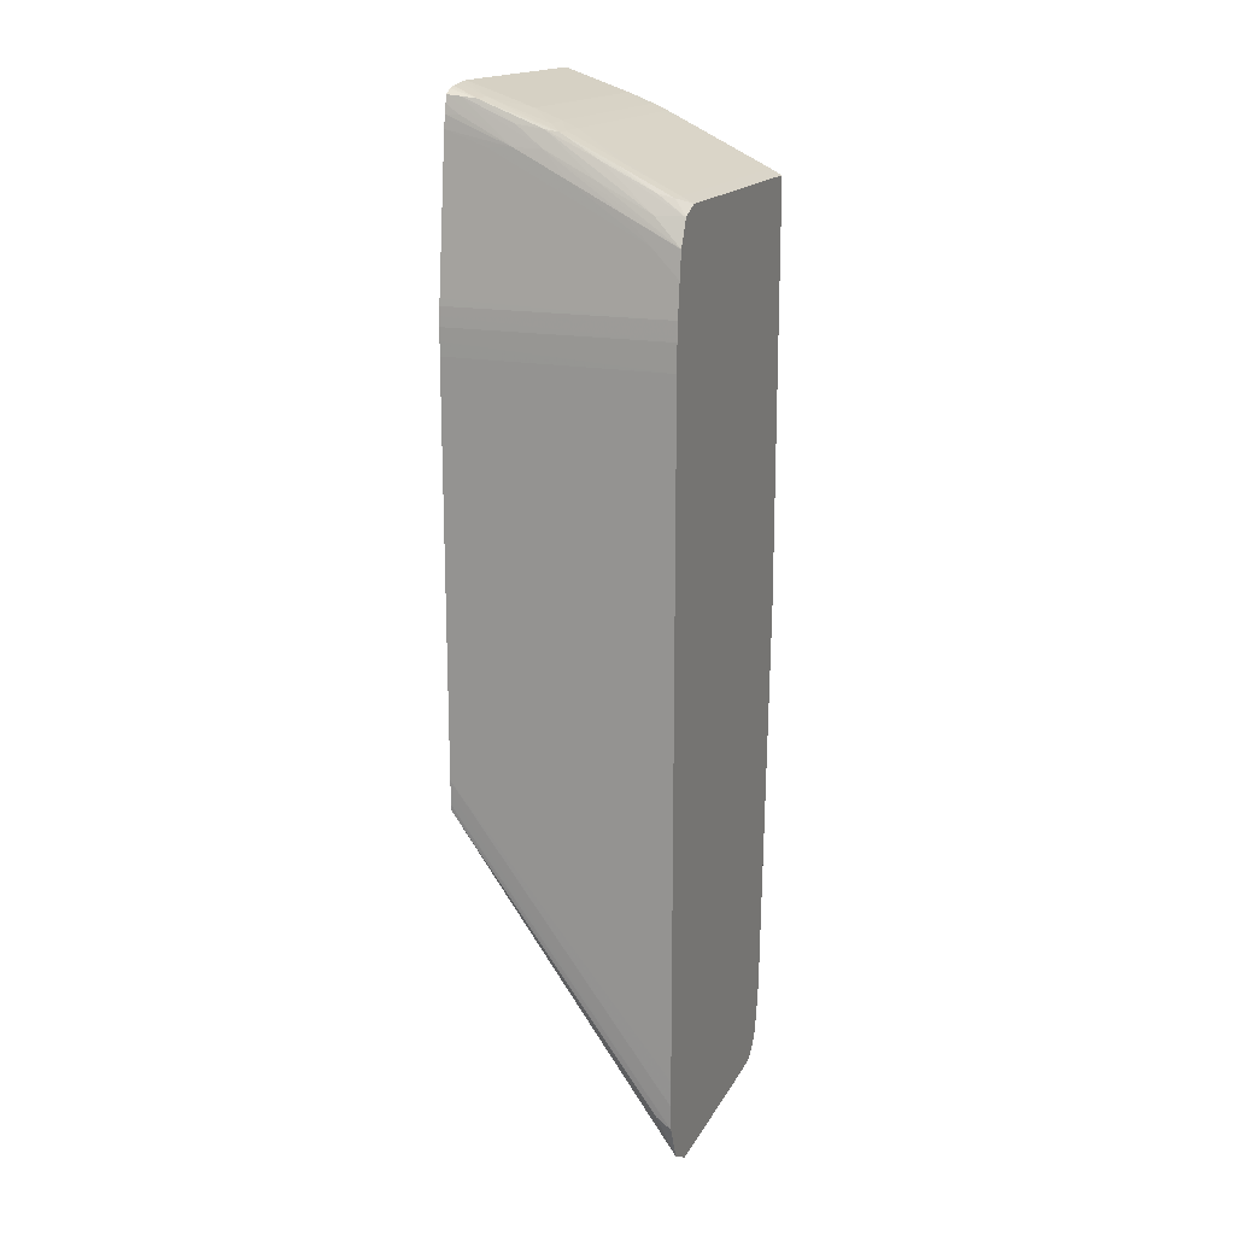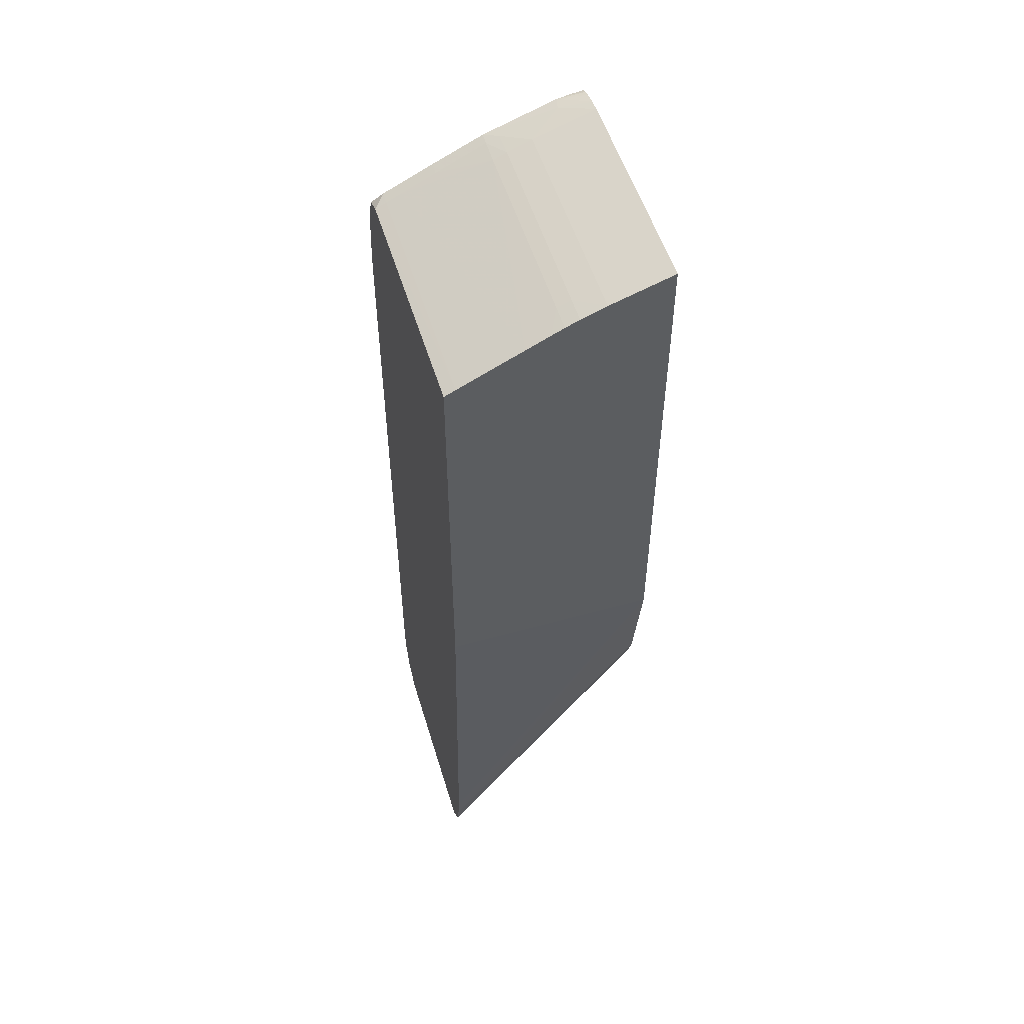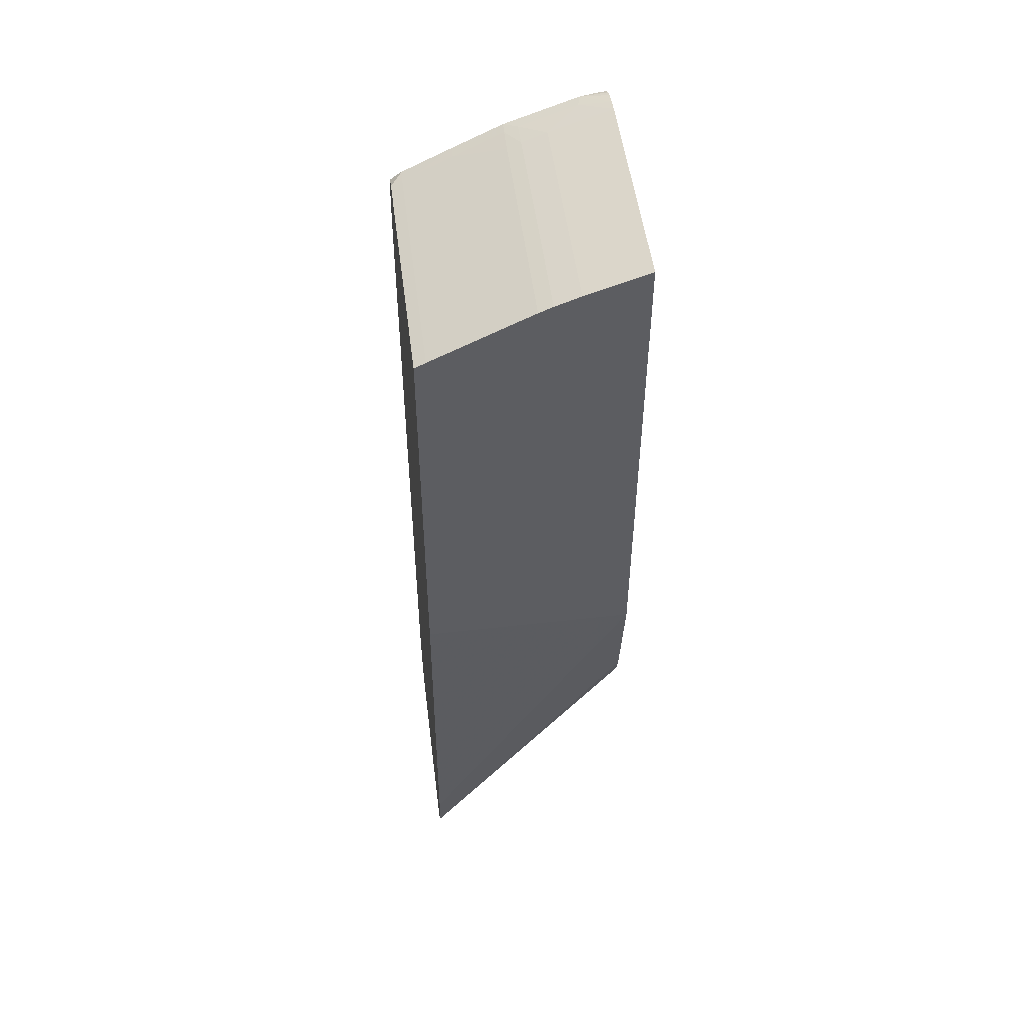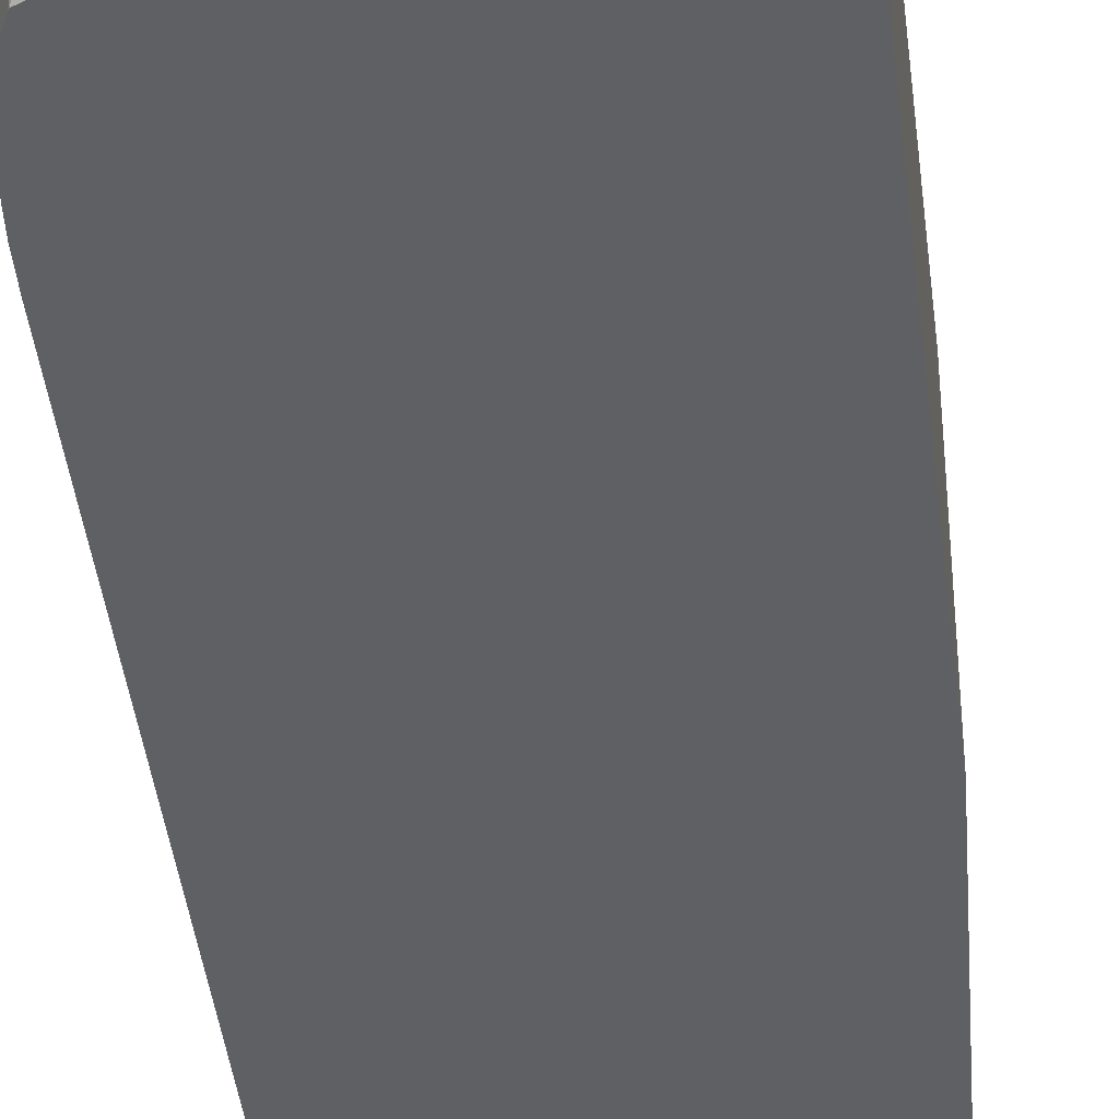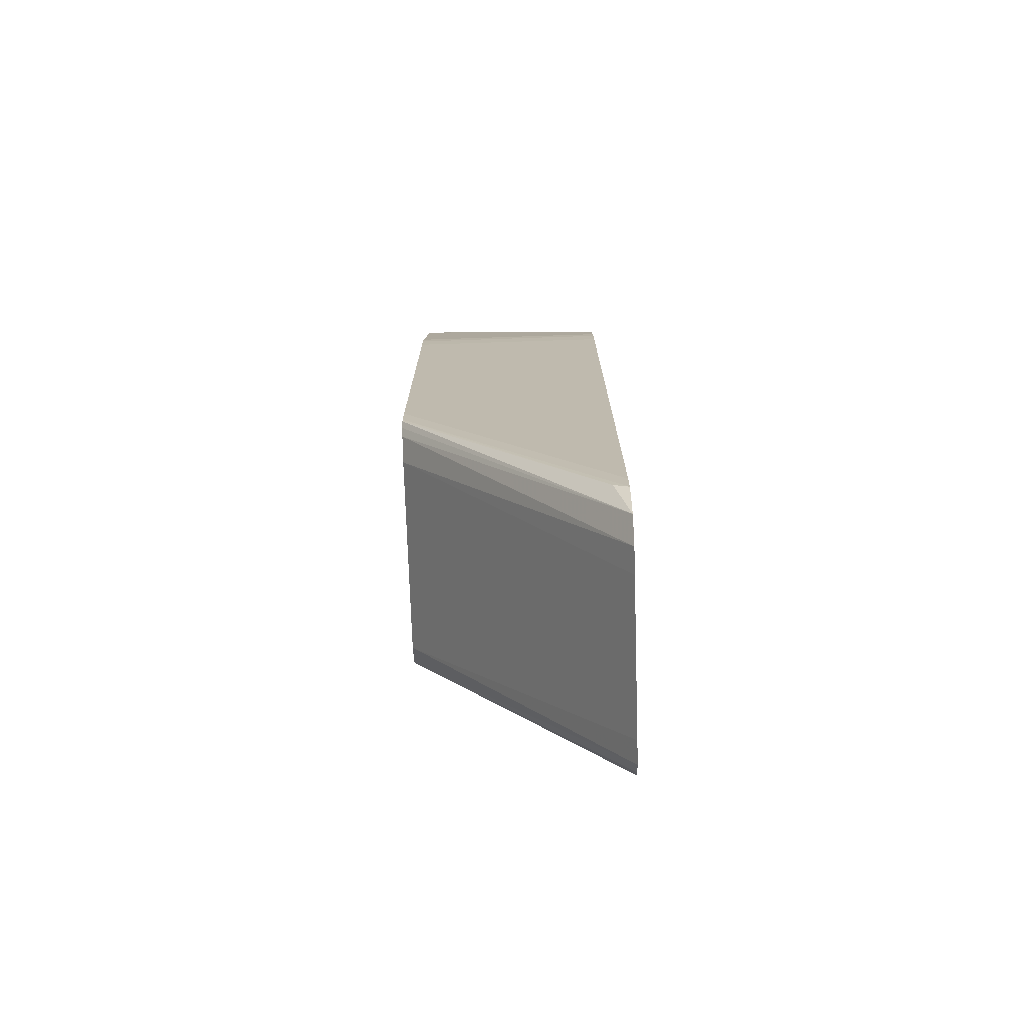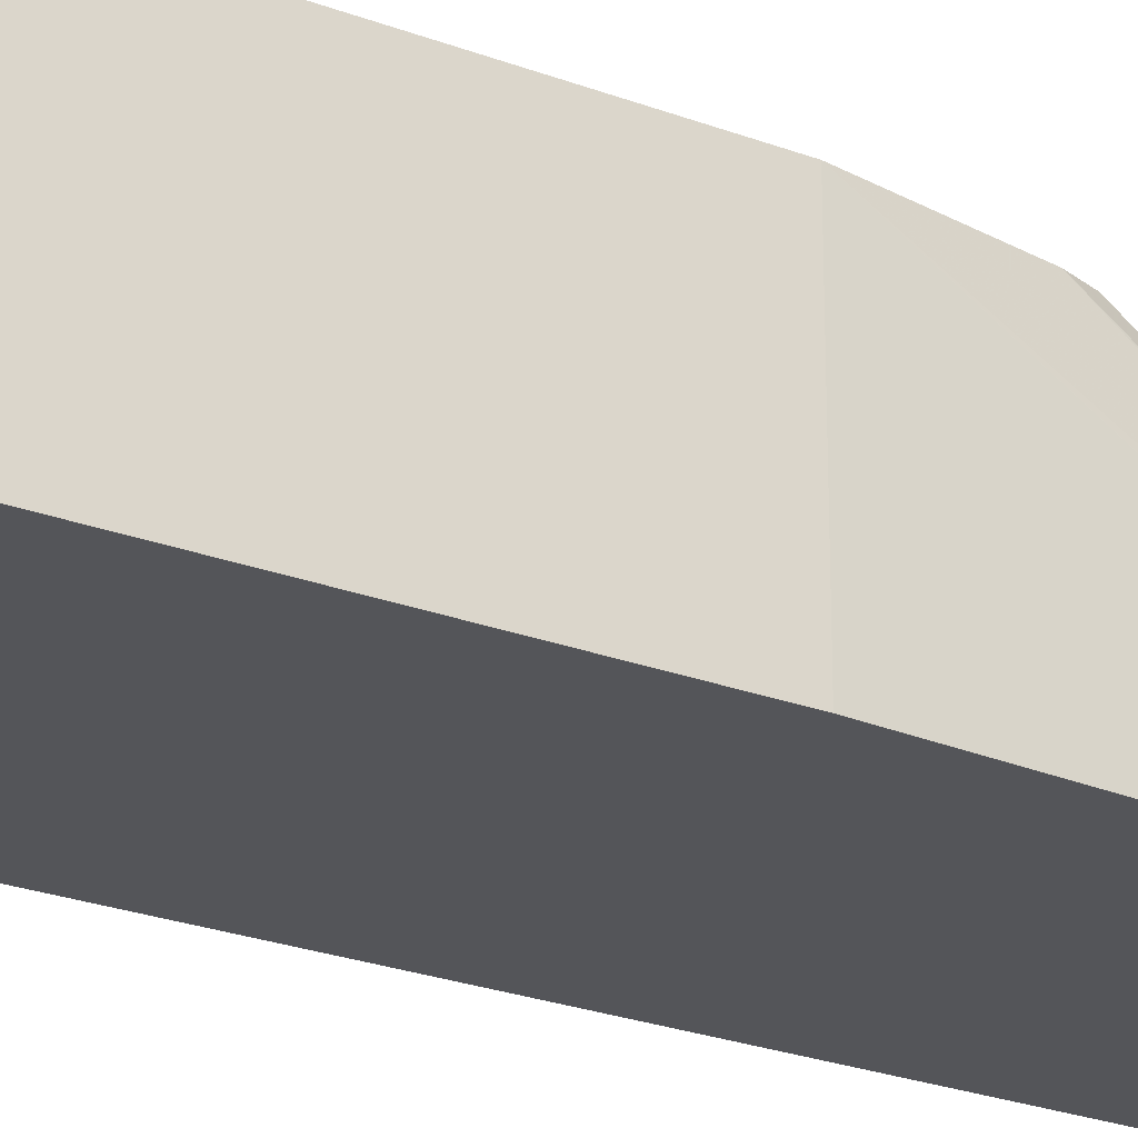
<metadata>
{"format":"obj","ext":"obj","renderer":"f3d","projection":"perspective","resolution":1024,"background":"white","views":[{"elev":17.2,"azim":-69.2,"up":"+Z"},{"elev":53.1,"azim":73.3,"up":"+Z"},{"elev":50.8,"azim":82.9,"up":"+Z"},{"elev":-42.3,"azim":6.8,"up":"+Y"},{"elev":-74.1,"azim":-88.1,"up":"+Z"},{"elev":-24.8,"azim":58.2,"up":"+Y"}]}
</metadata>
<code>
v -0.007373 0.01561 0.04573
v -0.009396 0.01561 0.04573
v -0.007373 0.01521 0.04559
v -0.007373 0.01561 0.04119
v -0.009505 0.01561 0.04572
v -0.009621 0.01534 0.04562
v -0.009396 0.01504 0.04553
v -0.007373 0.01504 0.04553
v -0.007373 0.01368 0.04119
v -0.007555 0.01368 0.03763
v -0.007555 0.01369 0.03763
v -0.00759 0.01369 0.0374
v -0.007562 0.01561 0.0401
v -0.009621 0.01561 0.0457
v -0.009621 0.01549 0.04567
v -0.009739 0.01536 0.04562
v -0.009736 0.0147 0.04539
v -0.009621 0.01481 0.04544
v -0.009396 0.01481 0.04545
v -0.007597 0.01481 0.04545
v -0.007373 0.01481 0.04545
v -0.007373 0.01368 0.0412
v -0.007589 0.01368 0.0374
v -0.007644 0.01368 0.03715
v -0.007634 0.01561 0.03989
v -0.009683 0.01561 0.04568
v -0.009749 0.01549 0.04563
v -0.00977 0.01504 0.04544
v -0.009753 0.01481 0.04541
v -0.009621 0.01469 0.04539
v -0.009763 0.01436 0.04519
v -0.009771 0.01391 0.04497
v -0.00974 0.01424 0.04517
v -0.009396 0.01469 0.04539
v -0.007597 0.01469 0.04539
v -0.007373 0.01469 0.04539
v -0.007373 0.01368 0.04489
v -0.007718 0.01368 0.03704
v -0.007822 0.01561 0.03978
v -0.007822 0.01368 0.03695
v -0.009754 0.01561 0.04564
v -0.009821 0.01504 0.04527
v -0.009804 0.01481 0.04527
v -0.009828 0.01436 0.04505
v -0.009849 0.01391 0.04482
v -0.009621 0.01424 0.04517
v -0.009798 0.0137 0.04483
v -0.009796 0.01368 0.04482
v -0.009743 0.01379 0.04494
v -0.009621 0.01391 0.04501
v -0.007373 0.01436 0.04523
v -0.007373 0.01458 0.04534
v -0.007373 0.01378 0.04494
v -0.009621 0.01368 0.04489
v -0.009621 0.01561 0.03978
v -0.008036 0.01368 0.03694
v -0.009771 0.01561 0.04558
v -0.009786 0.01549 0.0455
v -0.009791 0.01561 0.0455
v -0.009808 0.01561 0.04539
v -0.009822 0.01526 0.04527
v -0.009848 0.01459 0.04505
v -0.009874 0.01414 0.04482
v -0.009898 0.01369 0.0446
v -0.009801 0.01368 0.04481
v -0.009621 0.01378 0.04494
v -0.009848 0.01561 0.03984
v -0.009396 0.01368 0.03694
v -0.009621 0.01368 0.03695
v -0.009849 0.01561 0.04505
v -0.009849 0.01504 0.04505
v -0.009876 0.01459 0.04482
v -0.00993 0.01368 0.04437
v -0.009903 0.01391 0.0446
v -0.009899 0.01368 0.04459
v -0.009896 0.01368 0.0446
v -0.009915 0.01561 0.0399
v -0.009841 0.01368 0.03708
v -0.009903 0.01561 0.0446
v -0.009903 0.01436 0.0446
v -0.009951 0.01368 0.04419
v -0.009967 0.01561 0.03995
v -0.00997 0.01368 0.0374
v -0.009964 0.01381 0.03749
v -0.009958 0.01561 0.04414
v -0.009964 0.01368 0.04408
v -0.009971 0.01561 0.04
v -0.009978 0.01368 0.03762
v -0.009978 0.01369 0.03763
v -0.009974 0.01561 0.0401
v -0.009964 0.01561 0.04408
v -0.009969 0.01561 0.04401
v -0.009974 0.01368 0.04392
v -0.009979 0.01368 0.03784
v -0.009979 0.01561 0.04022
v -0.009974 0.01561 0.04392
v -0.009976 0.01561 0.04382
v -0.009979 0.01368 0.04369
v -0.009979 0.01561 0.0437
f 1 2 3
f 1 3 8
f 1 8 21
f 1 21 36
f 1 36 52
f 1 52 51
f 1 51 53
f 1 53 37
f 1 37 22
f 1 22 9
f 1 9 4
f 1 4 13
f 1 13 25
f 1 25 39
f 1 39 55
f 1 55 67
f 1 67 77
f 1 77 82
f 1 82 87
f 1 87 90
f 1 90 95
f 1 95 99
f 1 99 97
f 1 97 96
f 1 96 92
f 1 92 91
f 1 91 85
f 1 85 79
f 1 79 70
f 1 70 60
f 1 60 59
f 1 59 57
f 1 57 41
f 1 41 26
f 1 26 14
f 1 14 5
f 1 5 2
f 2 5 6
f 2 6 7
f 2 7 3
f 3 7 8
f 4 9 10
f 4 10 11
f 4 11 12
f 4 12 13
f 5 14 15
f 5 15 6
f 6 15 16
f 6 16 17
f 6 17 18
f 6 18 7
f 7 18 19
f 7 19 20
f 7 20 8
f 8 20 21
f 9 22 10
f 10 23 11
f 10 22 37
f 10 37 54
f 10 54 48
f 10 48 65
f 10 65 76
f 10 76 75
f 10 75 73
f 10 73 81
f 10 81 86
f 10 86 93
f 10 93 98
f 10 98 94
f 10 94 88
f 10 88 83
f 10 83 78
f 10 78 69
f 10 69 68
f 10 68 56
f 10 56 40
f 10 40 38
f 10 38 24
f 10 24 23
f 11 23 12
f 12 23 24
f 12 24 13
f 13 24 25
f 14 26 16
f 14 16 15
f 16 26 27
f 16 27 28
f 16 28 29
f 16 29 17
f 17 30 18
f 17 29 31
f 17 31 32
f 17 32 33
f 17 33 30
f 18 30 19
f 19 30 34
f 19 34 35
f 19 35 20
f 20 35 21
f 21 35 36
f 24 38 25
f 25 38 40
f 25 40 39
f 26 41 27
f 27 41 42
f 27 42 43
f 27 43 28
f 28 43 29
f 29 43 44
f 29 44 45
f 29 45 31
f 30 33 46
f 30 46 34
f 31 45 47
f 31 47 32
f 32 47 48
f 32 48 49
f 32 49 33
f 33 49 50
f 33 50 46
f 34 51 35
f 34 46 50
f 34 50 51
f 35 51 52
f 35 52 36
f 37 53 54
f 39 40 56
f 39 56 68
f 39 68 55
f 41 57 58
f 41 58 42
f 42 58 59
f 42 59 60
f 42 60 61
f 42 61 62
f 42 62 43
f 43 62 63
f 43 63 64
f 43 64 44
f 44 64 45
f 45 64 65
f 45 65 47
f 47 65 48
f 48 54 49
f 49 66 50
f 49 54 66
f 50 66 53
f 50 53 51
f 53 66 54
f 55 68 69
f 55 69 67
f 57 59 58
f 60 70 71
f 60 71 61
f 61 71 80
f 61 80 72
f 61 72 73
f 61 73 74
f 61 74 62
f 62 74 63
f 63 74 75
f 63 75 64
f 64 76 65
f 64 75 76
f 67 69 78
f 67 78 77
f 70 79 80
f 70 80 71
f 72 80 73
f 73 75 74
f 73 80 81
f 77 78 82
f 78 83 84
f 78 84 82
f 79 85 80
f 80 85 81
f 81 85 86
f 82 84 87
f 83 88 89
f 83 89 90
f 83 90 87
f 83 87 84
f 85 91 86
f 86 92 93
f 86 91 92
f 88 94 89
f 89 94 95
f 89 95 90
f 92 96 93
f 93 96 97
f 93 97 98
f 94 98 99
f 94 99 95
f 97 99 98

</code>
